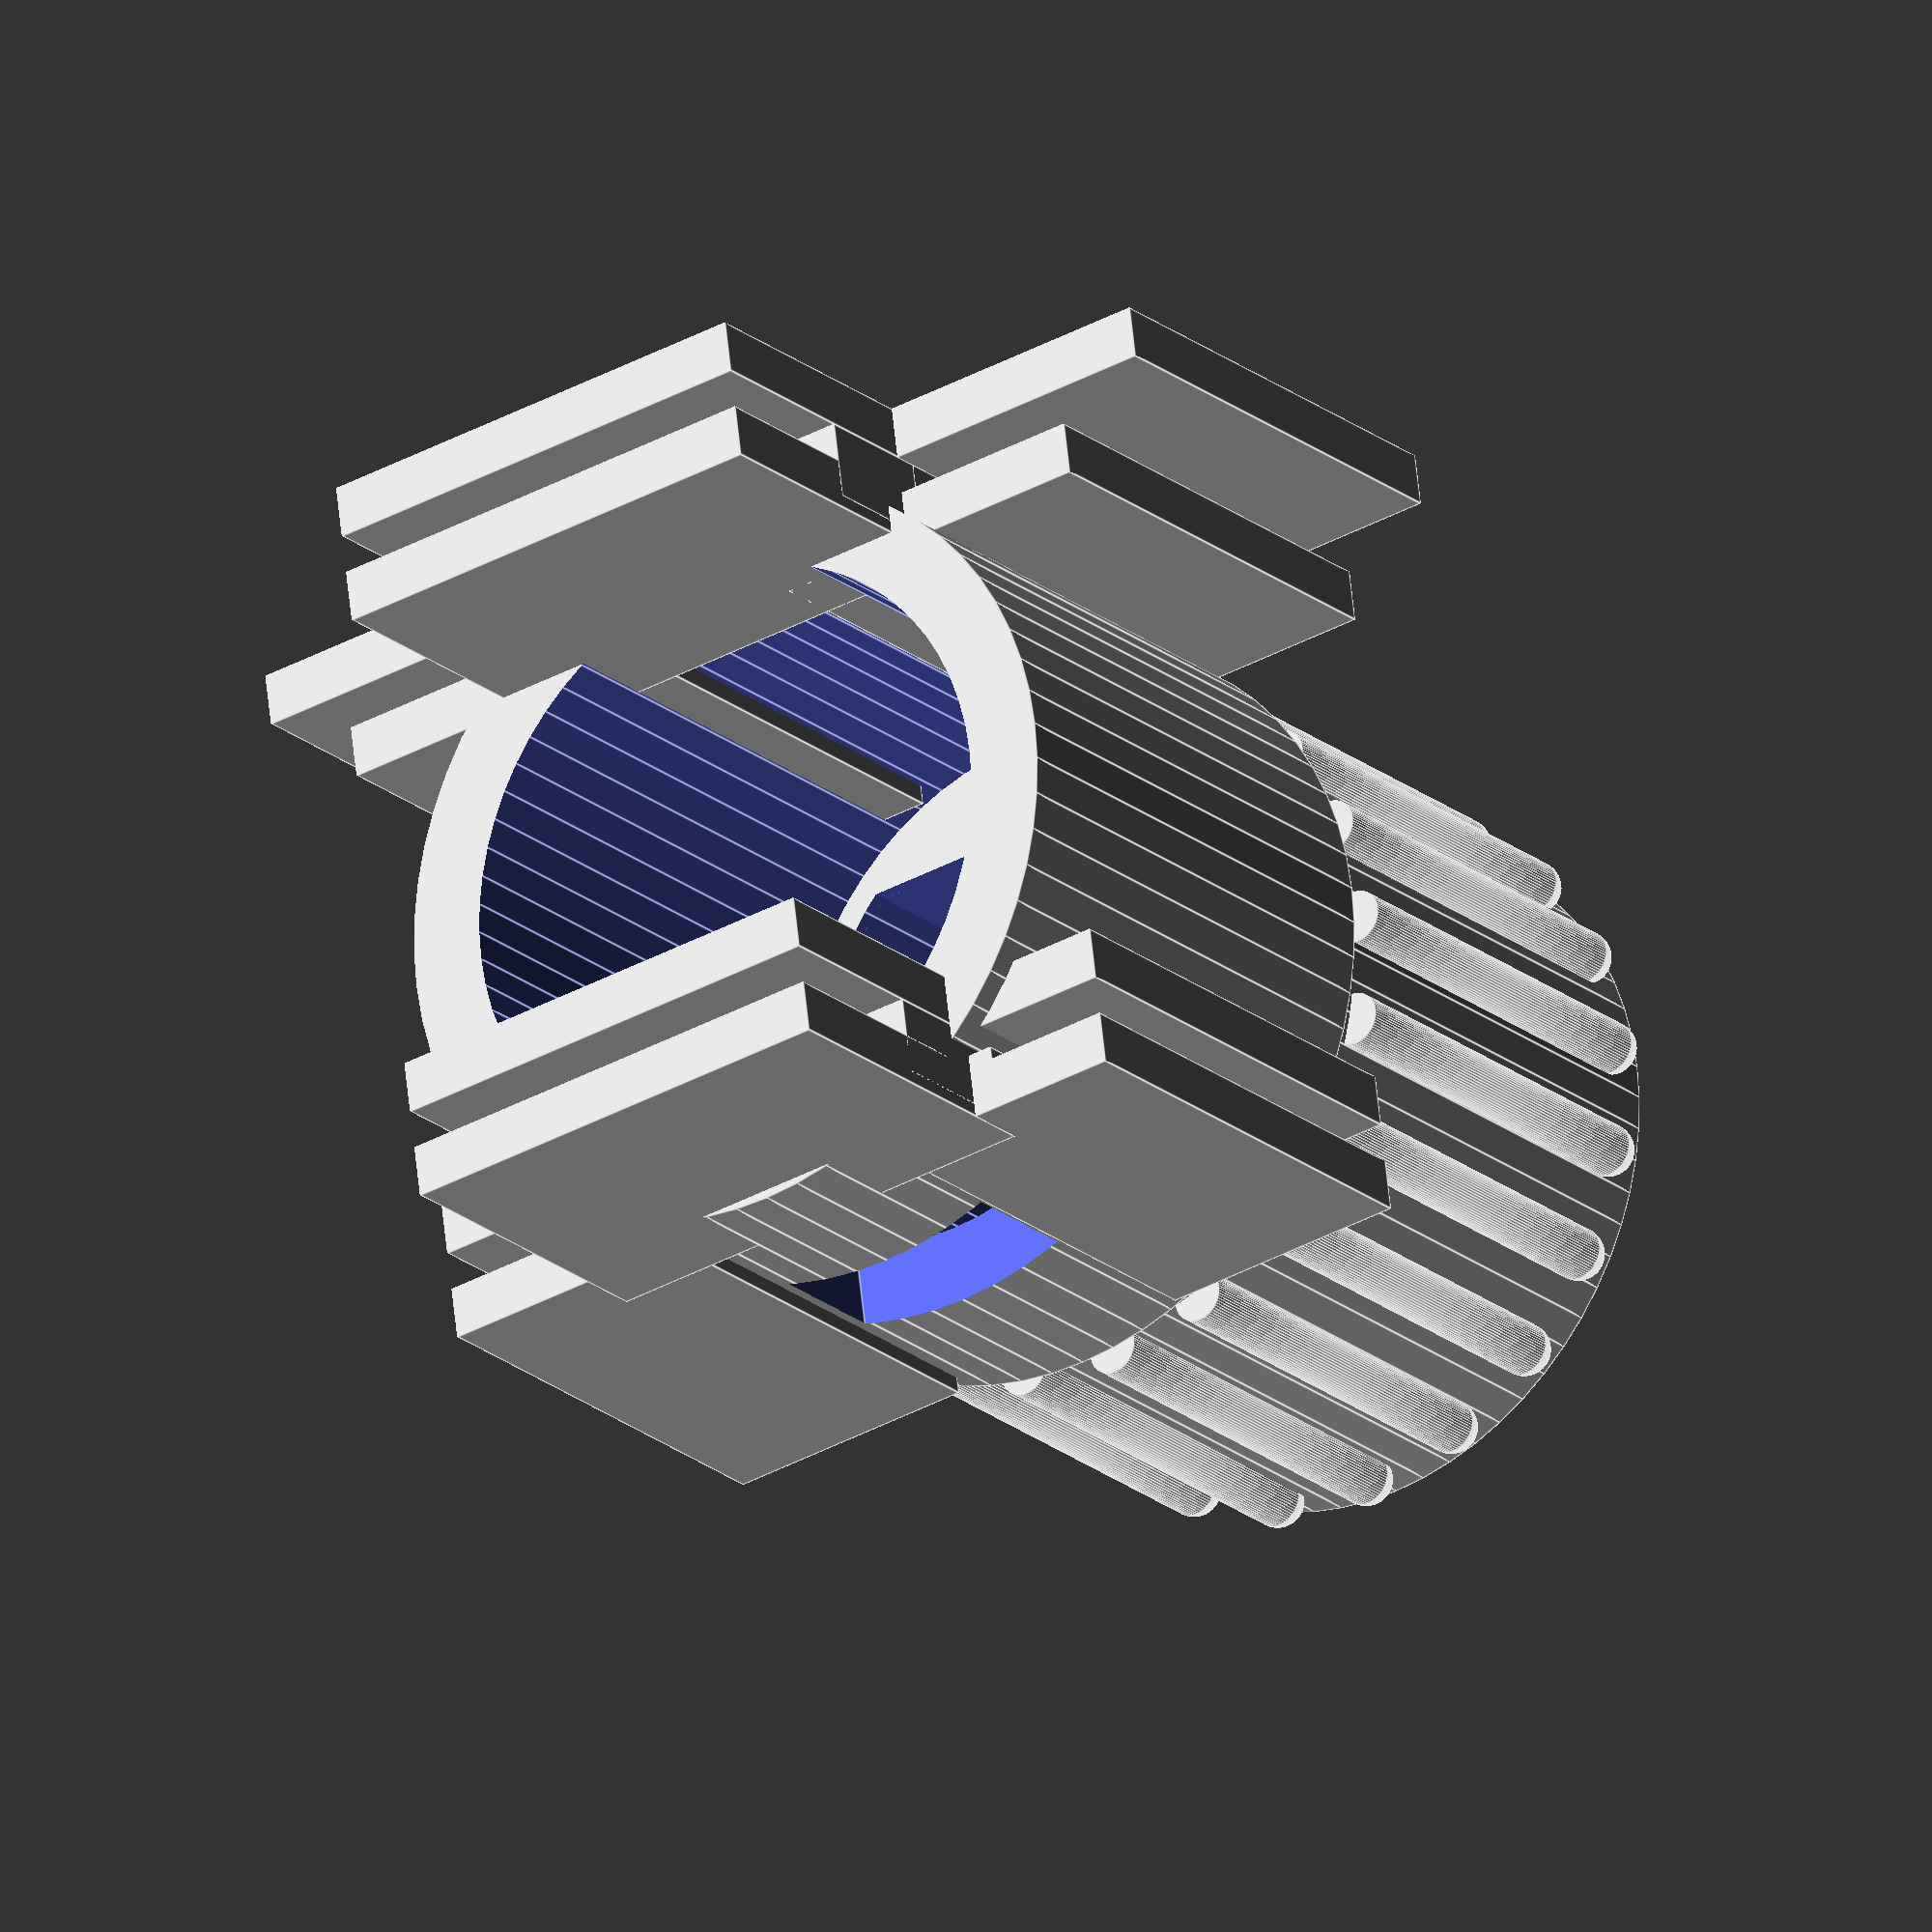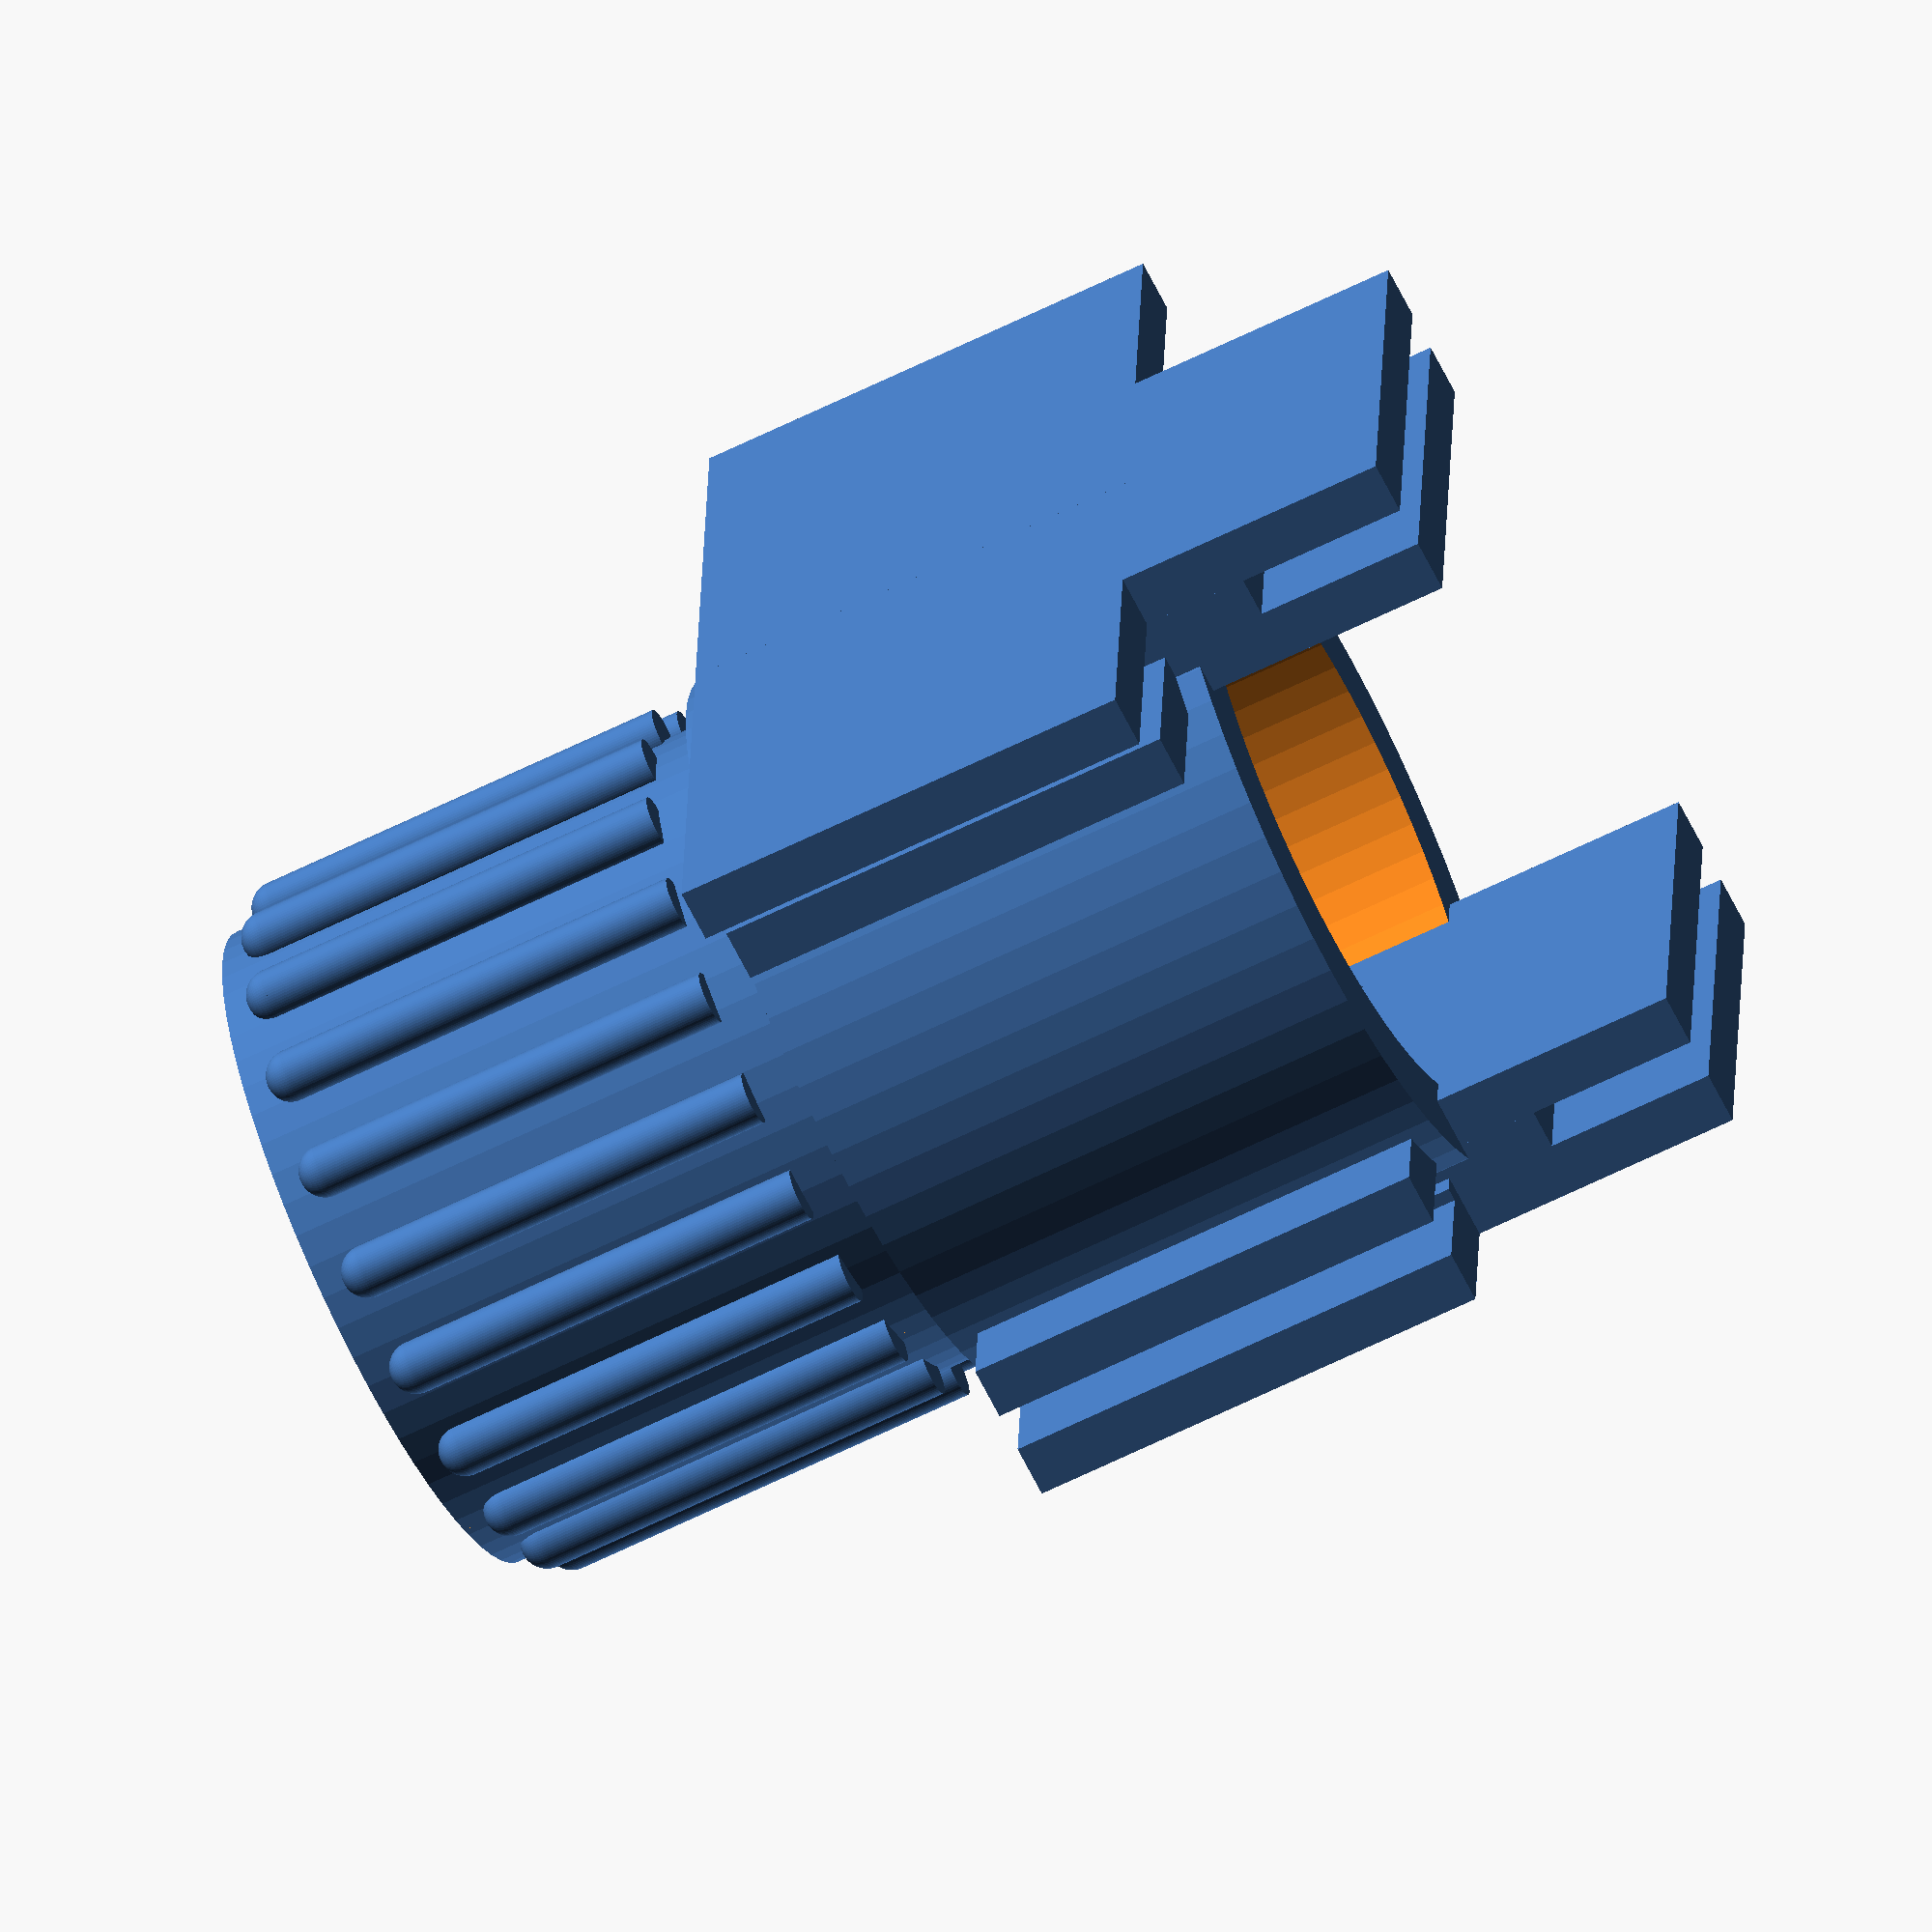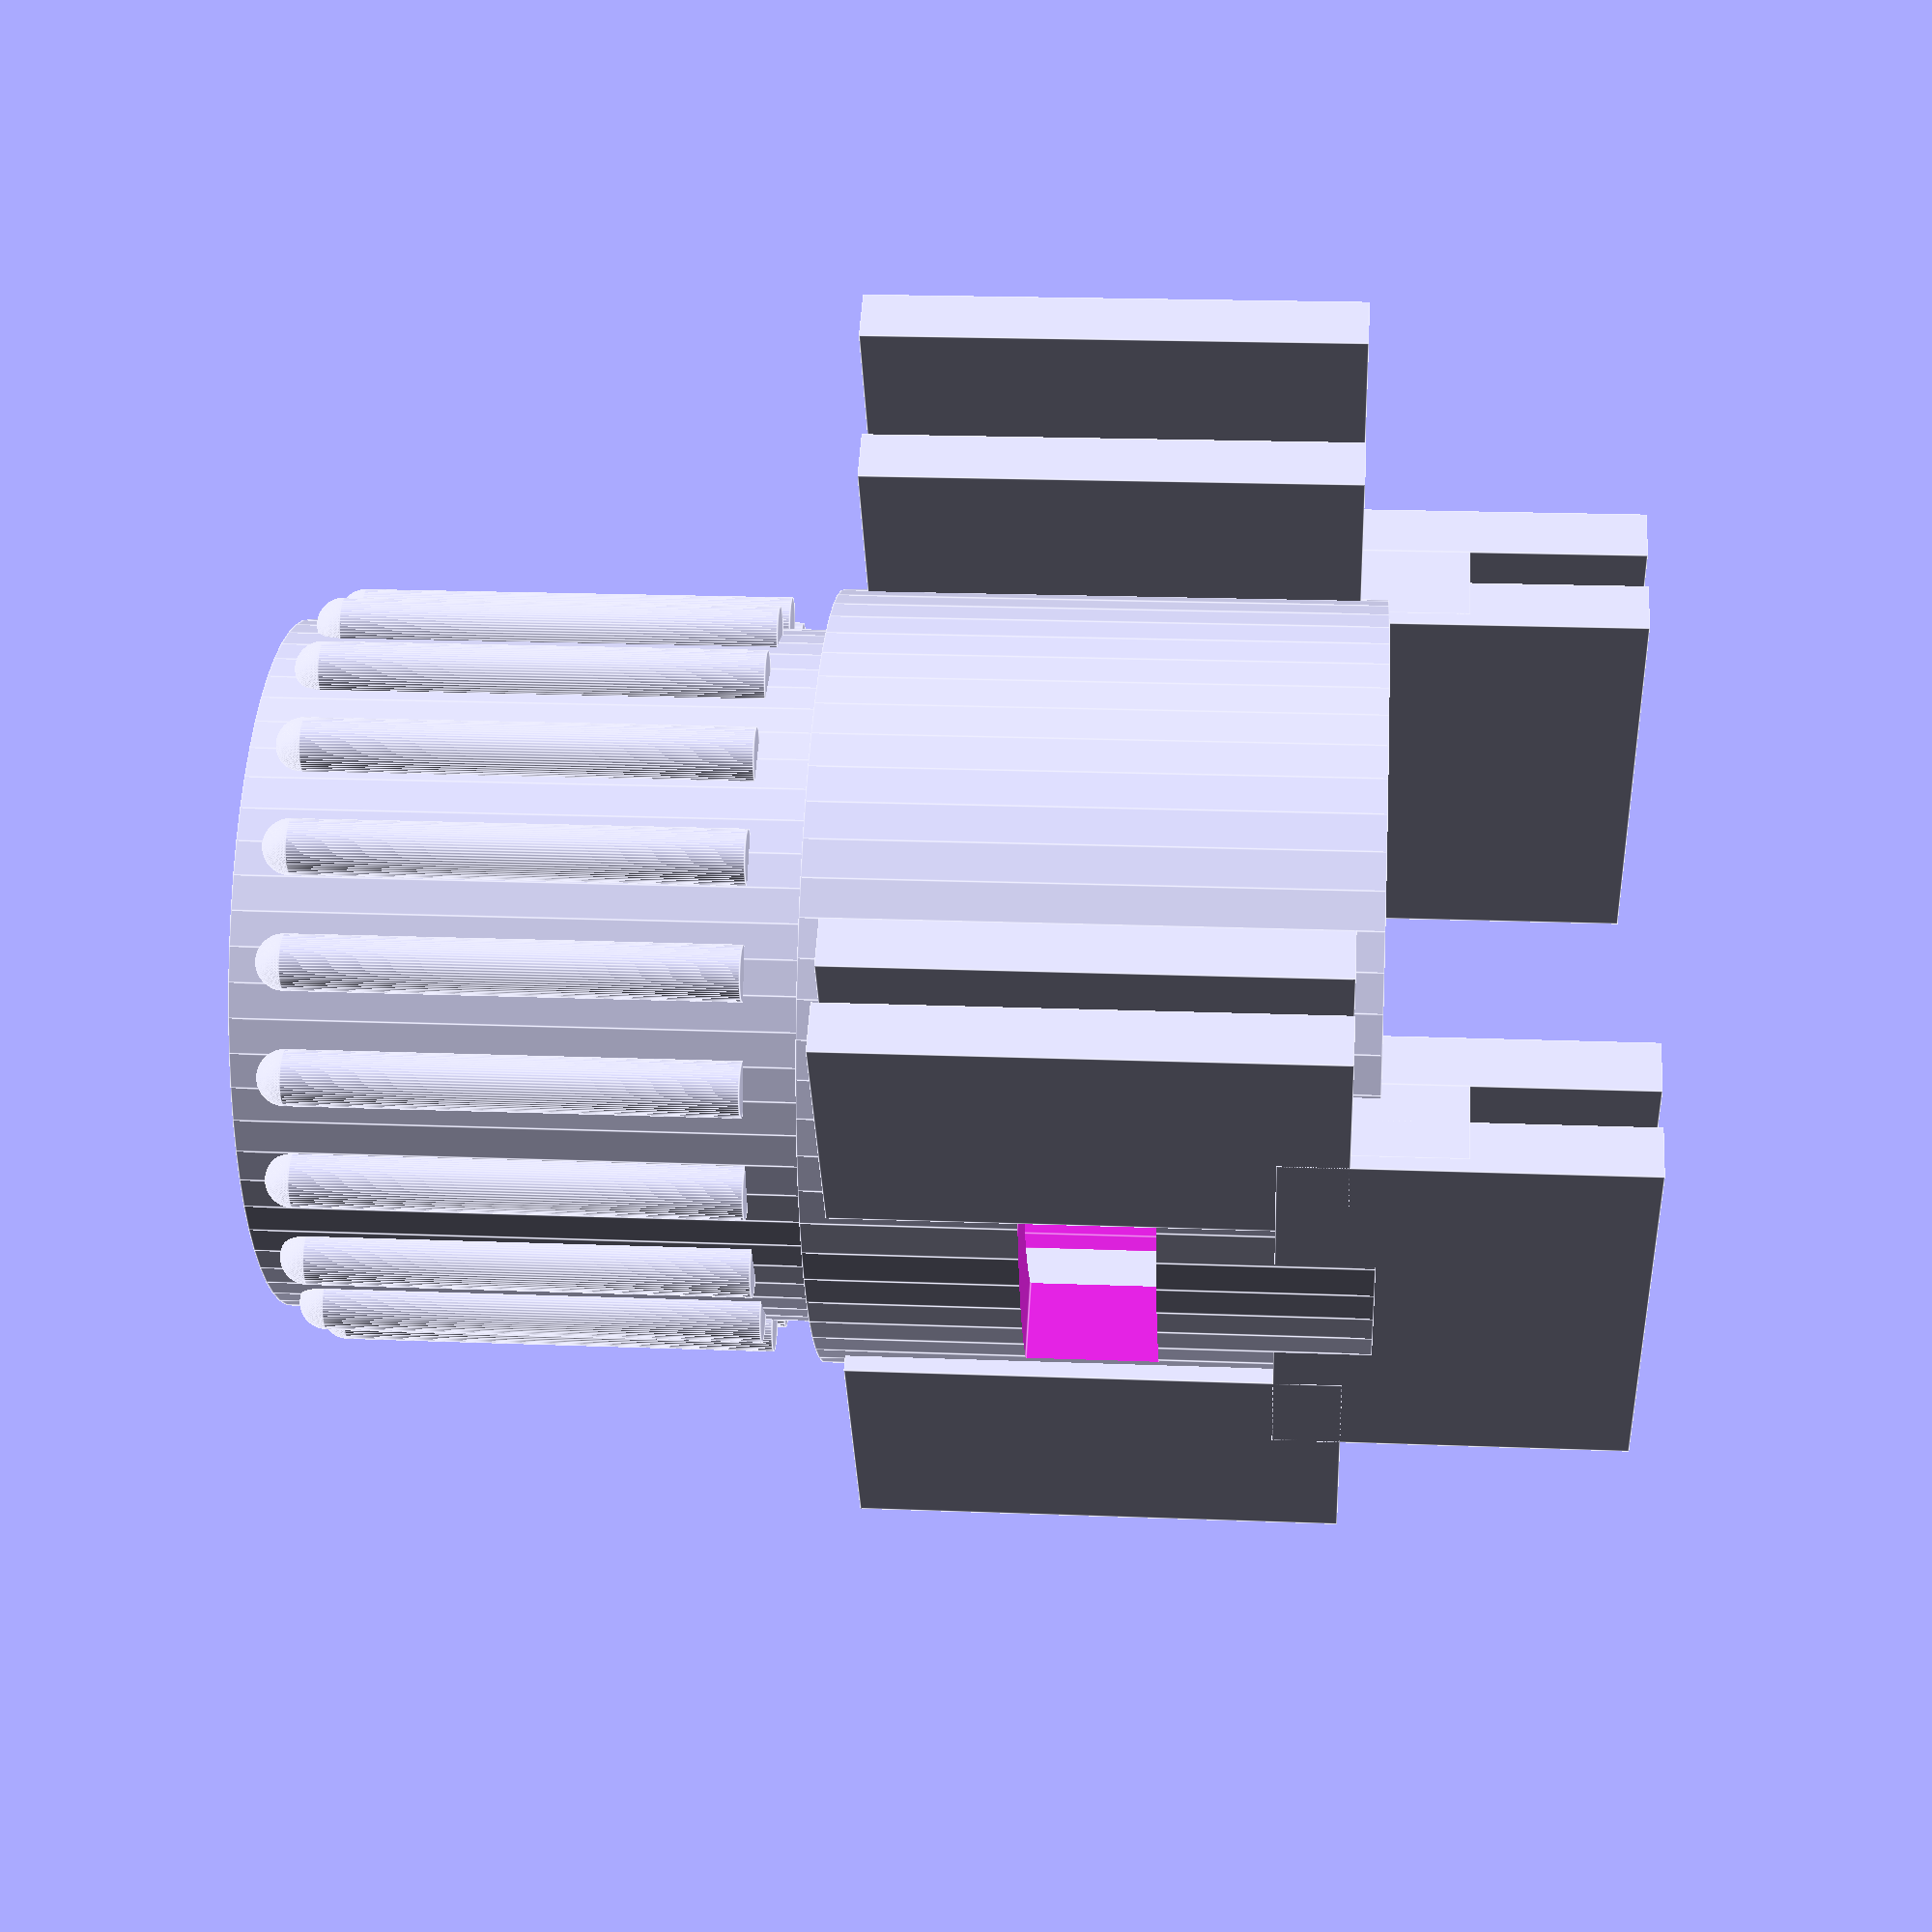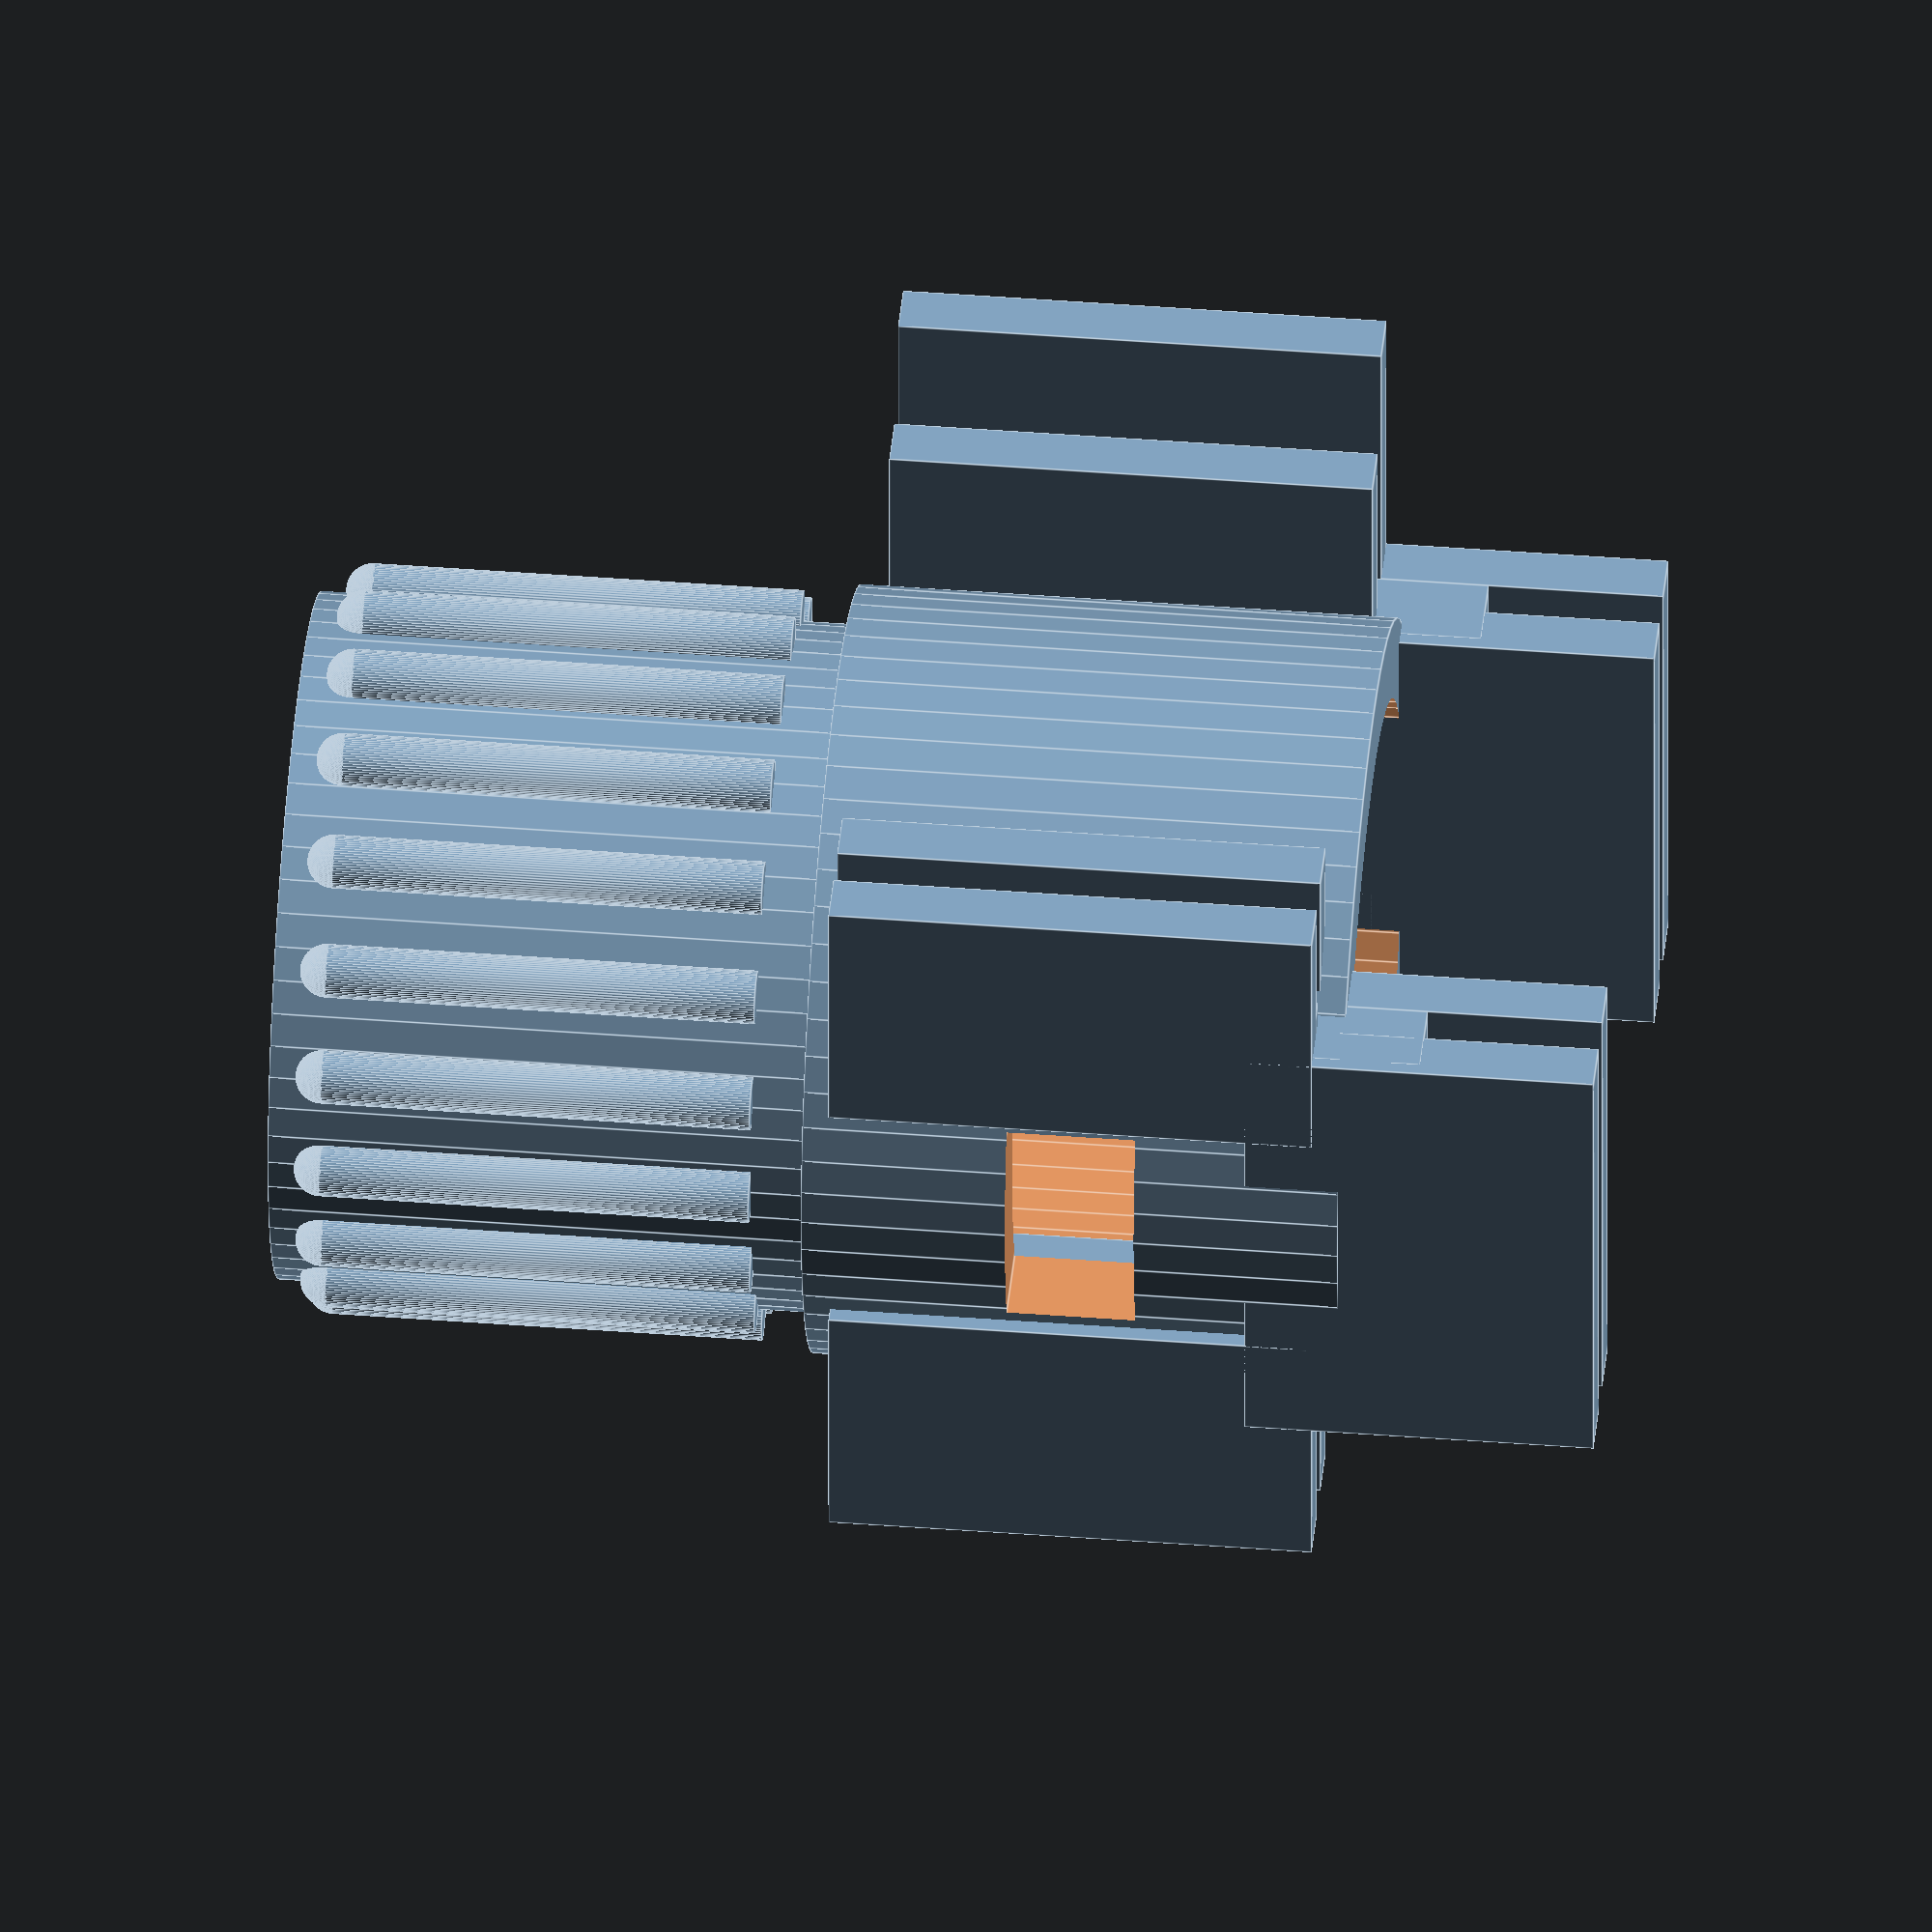
<openscad>
//difference(){
$fn = 64;

union(){
//color([0,0,1,1])
    
    //#translate([0,0,19]) cube([20,15,3], true);
    
difference(){
    union(){
        difference(){
            //intersection(){
                translate([0,0,10]) cylinder(20, d = 25.6, center = true);
                //color([1,0,0,1])
               // translate([0,0,10]) cube([22,16.6,30], true);
            //}
            //color([1,0,0,1])
            translate([0,0,1]) intersection(){
                translate([0,0,11]) cylinder(20, d = 20.6, center = true);
                //color([1,0,0,1])
                translate([0,0,10]) cube([22,15.6,30], true);
            }
            cylinder(20, d = 2, center = true);
            translate([0,-5,0]) cube ([5, 3.5, 5], center = true);
        }
    //color([0,0,1,1])
        translate([0,0,30]) {
            difference(){
                cylinder(20, d = 28.6, center = true);
                cylinder(21, d = 22.6, center = true);
            }
        }

        translate([-10,-13,30]) {
            rotate([0, 0, 0]){
                cube([10,2,18], true);
                translate([2.5,1,0]) cube([5,1,18], true);
                translate([0,3.5,0]) cube([10,2,18], true);
            }
        }
        
        translate([10,-13,30]) {
            rotate([0, 180, 0]){
                cube([10,2,18], true);
                translate([2.5,1,0]) cube([5,1,18], true);
                translate([0,3.5,0]) cube([10,2,18], true);
            }
        }
    }
    translate([0,-10,30]) cube ([8.9, 10, 4.8], center = true);
}



translate([-10,11,30]) {
    rotate([0, 0, 0]){
        cube([13,2,18], true);
        translate([2.5,1,0]) cube([3,3,18], true);
        translate([0,3.5,0]) cube([20,2,18], true);
    }
}
translate([10,11,30]) {
    rotate([0, 180, 0]){
        cube([13,2,18], true);
        translate([2.5,1,0]) cube([3,3,18], true);
        translate([0,3.5,0]) cube([20,2,18], true);
    }
}

translate([0,11,43]) {
    rotate([0, 90, 0]){
        cube([13,2,18], true);
        translate([2.5,1,0]) cube([5,3,18], true);
        translate([0,3.5,0]) cube([13,2,18], true);
    }
}
translate([0,-13,43]) {
    rotate([0, 90, 0]){
        cube([13,2,18], true);
        translate([2.5,1,0]) cube([5,3,18], true);
        translate([0,3.5,0]) cube([13,,2,18], true);
    }
}


for(i = [0 : 10]){
    rotate([0, 0, i * 18]){
        translate([0,-13,10]) {
        union(){
                cylinder(16, d = 2, center = true);
                translate([0,0,-8]) sphere(d = 2, center = true);
                translate([0,26,0]) {
                    cylinder(16, d = 2, center = true);
                    translate([0,0,-8]) sphere(d = 2, center = true);
                }
            }
        }
    }
}
}

//}
</openscad>
<views>
elev=202.2 azim=172.5 roll=143.9 proj=o view=edges
elev=63.2 azim=273.3 roll=296.7 proj=o view=solid
elev=340.8 azim=55.4 roll=274.3 proj=p view=edges
elev=138.7 azim=269.9 roll=264.6 proj=o view=edges
</views>
